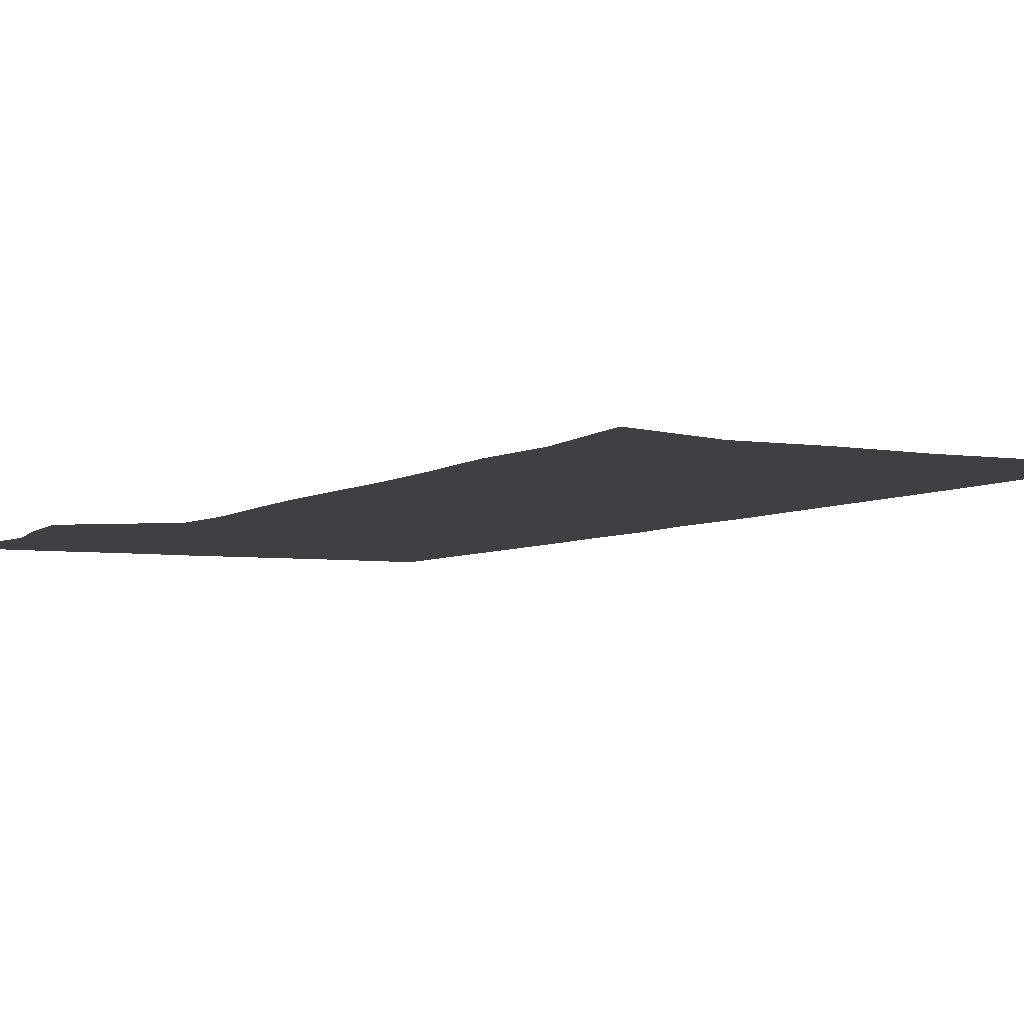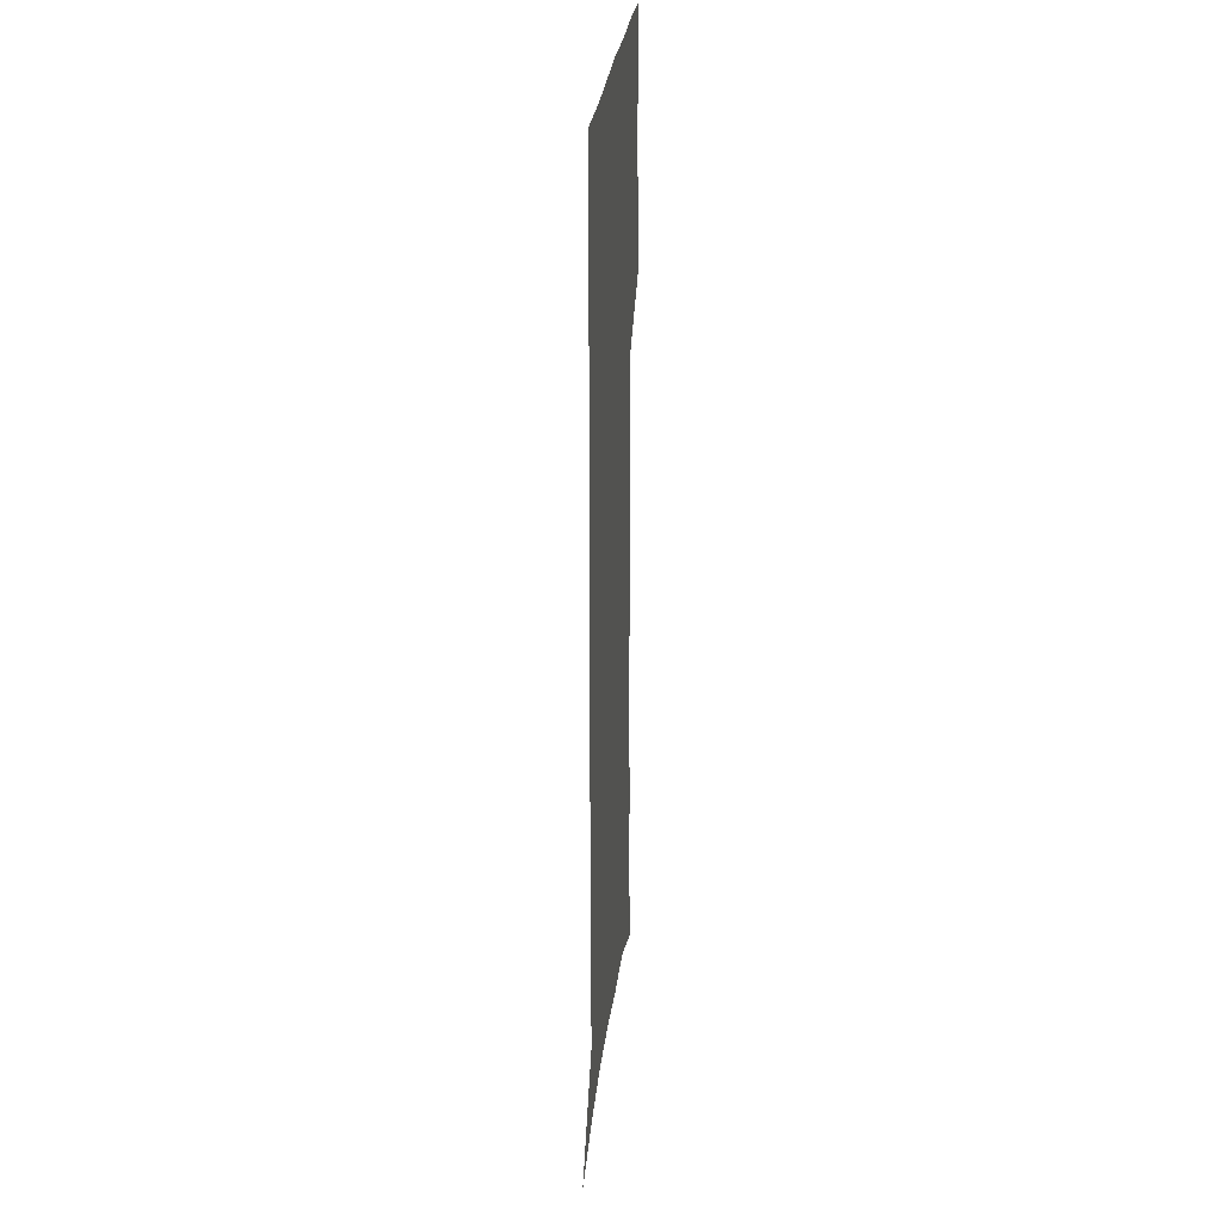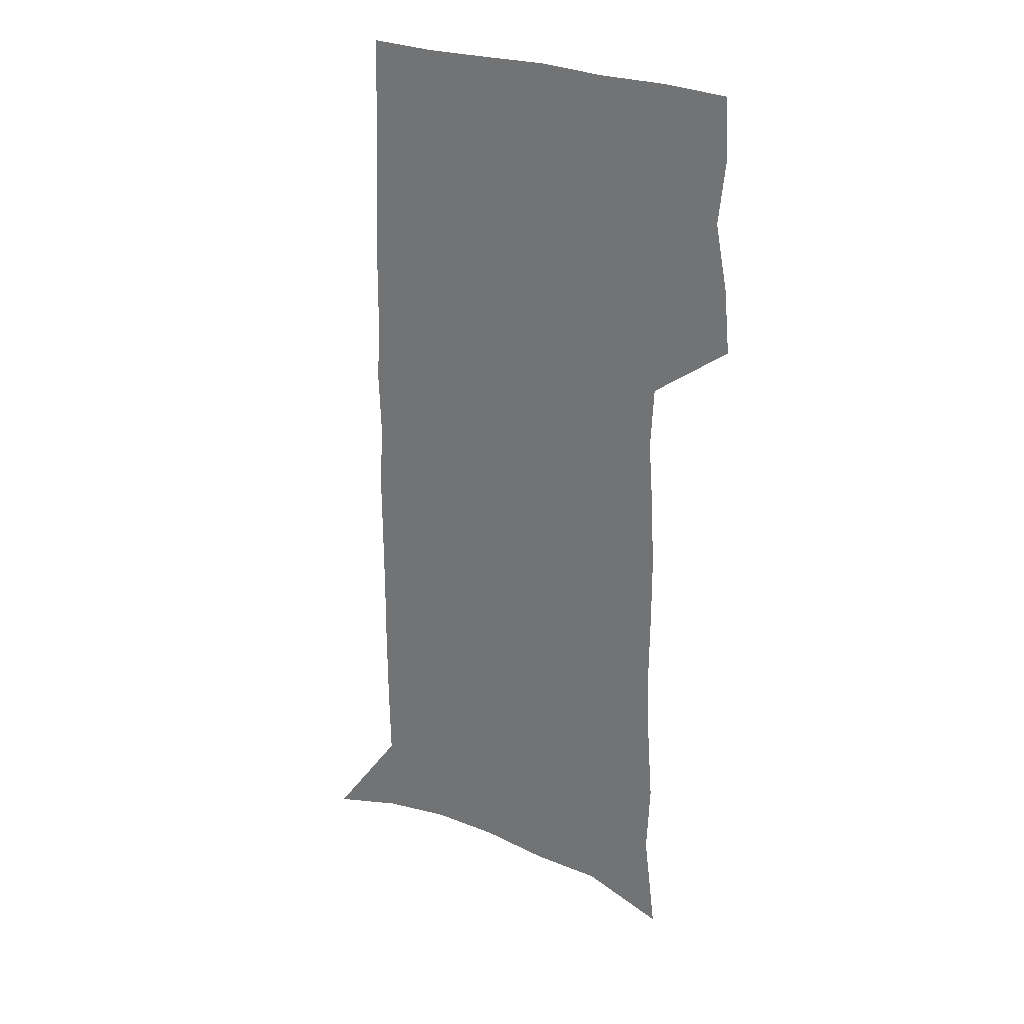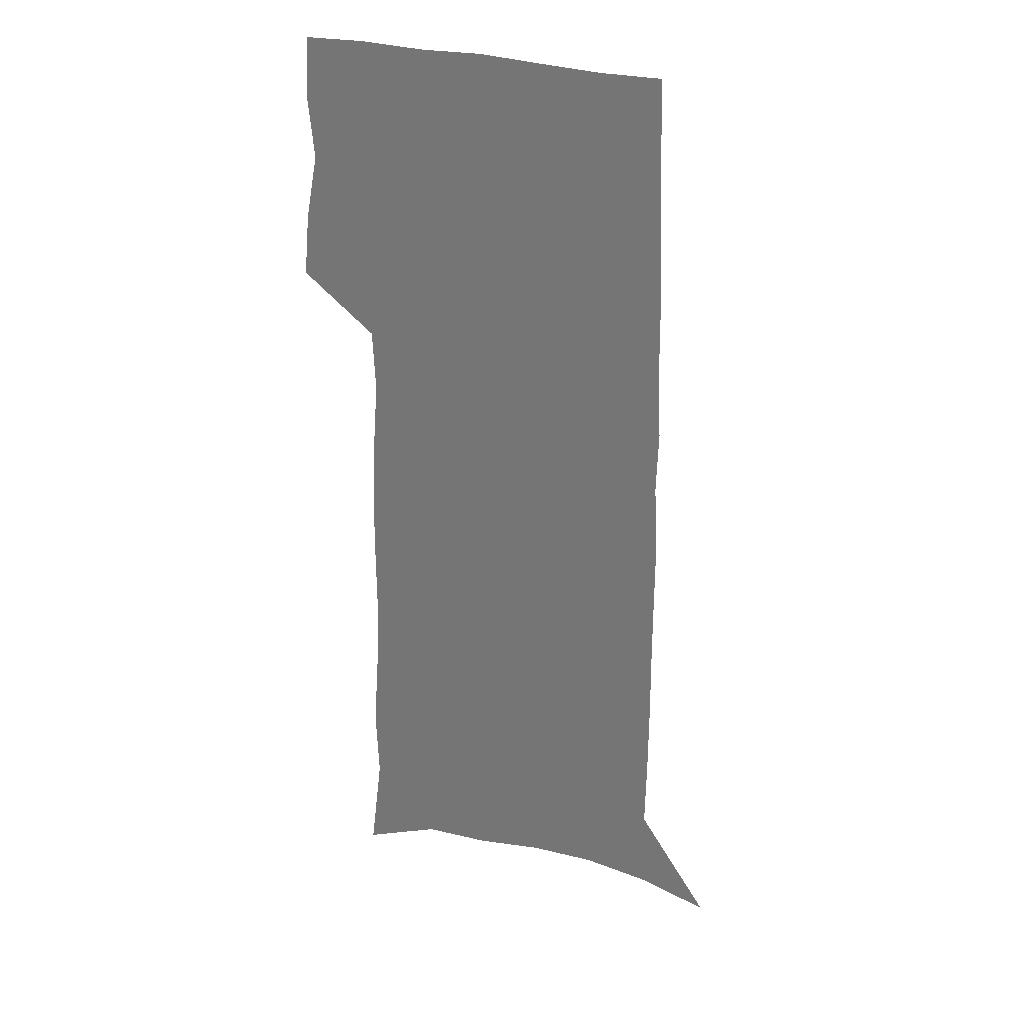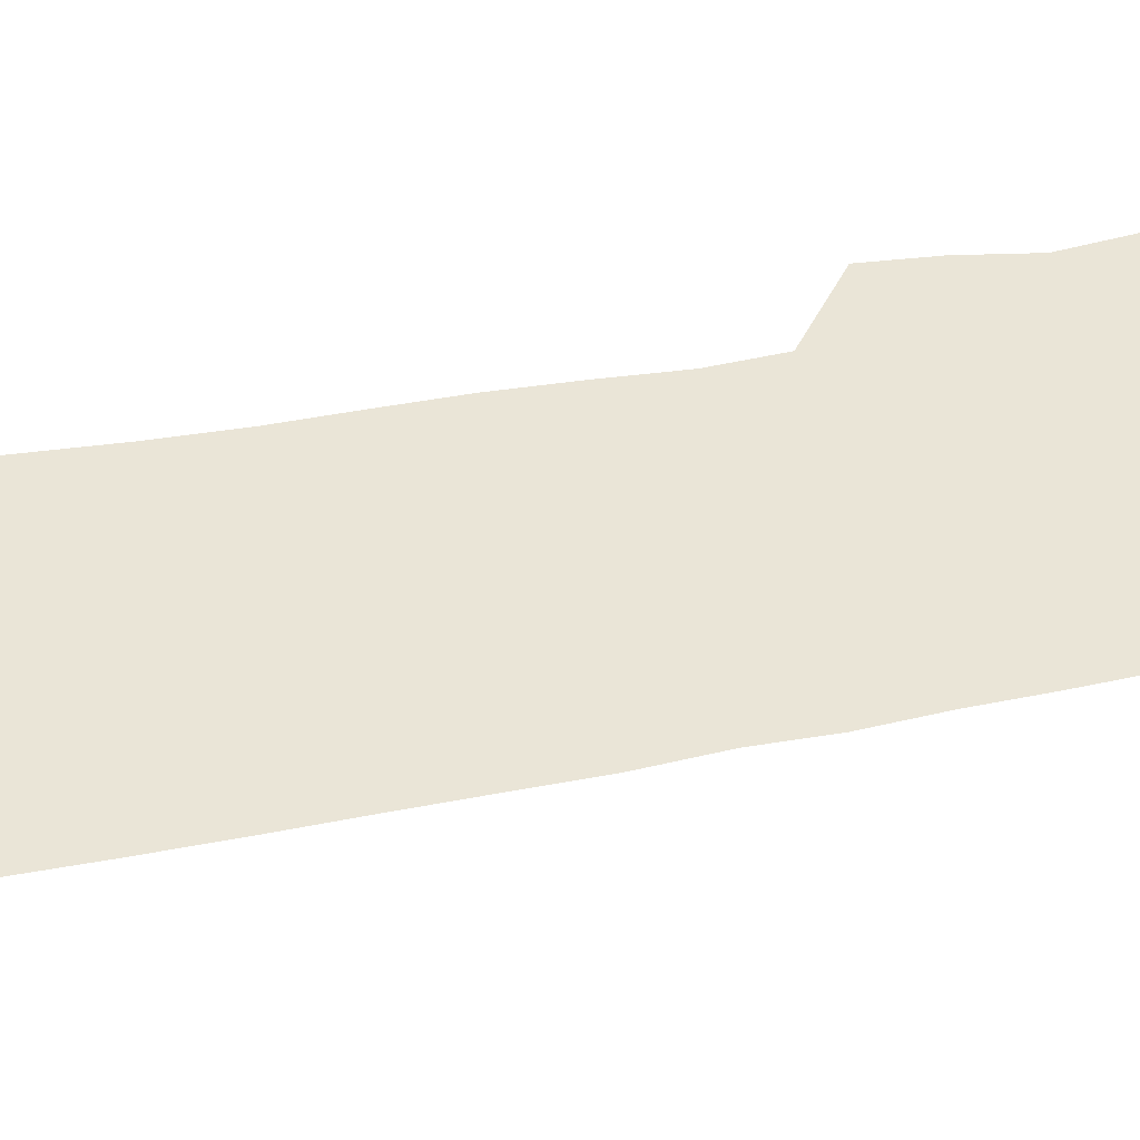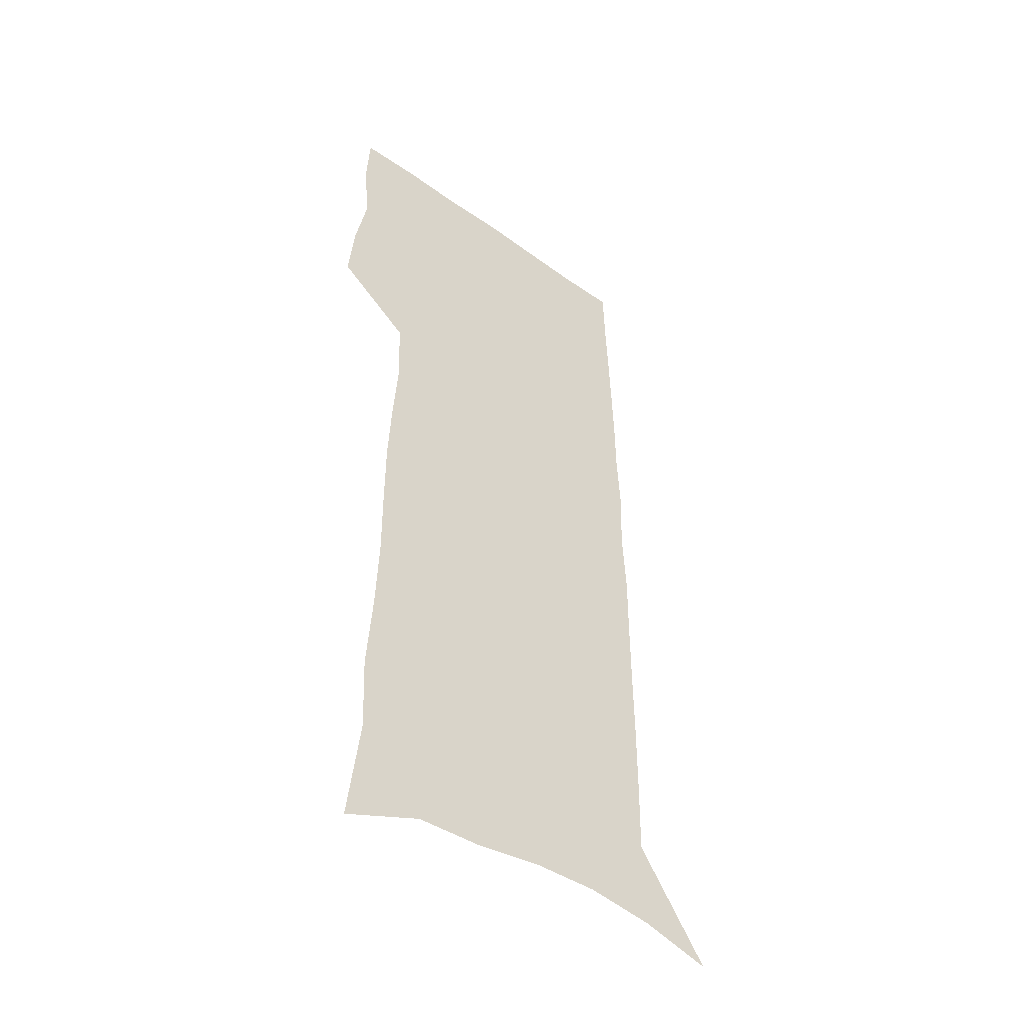
<metadata>
{"format":"obj","ext":"obj","renderer":"f3d","projection":"perspective","resolution":1024,"background":"white","views":[{"elev":-4.6,"azim":-26.2,"up":"+Z"},{"elev":28.8,"azim":96.3,"up":"+Y"},{"elev":29.8,"azim":-152.4,"up":"+Y"},{"elev":29.5,"azim":22.6,"up":"+Y"},{"elev":44.4,"azim":77.1,"up":"+Z"},{"elev":-46.5,"azim":-39.2,"up":"+Y"}]}
</metadata>
<code>
v 480.5 447.5 0
v 483.1 475.9 0
v 488.7 505.1 0
v 485.9 533.3 0
v 487.3 560.2 0
v 503.1 119.7 0
v 508.7 166.7 0
v 507.4 199.9 0
v 510.1 236.4 0
v 511.4 269.9 0
v 511.2 301.1 0
v 511.4 331.8 0
v 512.9 362.9 0
v 515.2 393.8 0
v 513.9 421.8 0
v 517.6 450.8 0
v 515.9 477.7 0
v 518.5 505.1 0
v 518.4 531.9 0
v 515 561.5 0
v 538.6 134.6 0
v 541.3 176.5 0
v 543.8 214.1 0
v 544.2 246.6 0
v 543.8 277.4 0
v 544.2 308.3 0
v 544.4 338.4 0
v 544.4 367.7 0
v 544.9 396.7 0
v 546.4 425.3 0
v 547.3 452.5 0
v 547 478.9 0
v 547.1 505.1 0
v 547.4 530.6 0
v 543.7 560.9 0
v 568.6 136 0
v 571 181.4 0
v 573.5 221.5 0
v 573.1 250.8 0
v 573.1 281.7 0
v 573.1 311.9 0
v 573.2 341.6 0
v 573.5 370.8 0
v 573.9 399.2 0
v 574.1 426.6 0
v 574.6 453.6 0
v 573.9 479.6 0
v 573.9 505.5 0
v 573.4 531.4 0
v 570.9 562.1 0
v 598.9 140.7 0
v 600 186.7 0
v 600.6 219.7 0
v 600.7 250.4 0
v 600.7 283.2 0
v 600.7 312.5 0
v 600.7 344.2 0
v 600.6 372.1 0
v 600.7 399.5 0
v 600.7 426.7 0
v 600.4 454 0
v 600.2 480 0
v 599.9 506 0
v 599.5 531.3 0
v 598.3 561.1 0
v 628.7 141.9 0
v 628.6 182 0
v 628.4 218.2 0
v 628.4 250.1 0
v 628.3 281.6 0
v 628.5 311.5 0
v 627.8 342.5 0
v 627.5 371.5 0
v 627.7 399 0
v 627.7 426.5 0
v 627 453.9 0
v 626.6 480.4 0
v 626.3 506.7 0
v 625.6 532.9 0
v 625.6 560.3 0
v 658.7 138.5 0
v 658.1 177.5 0
v 658.5 211.3 0
v 658.7 244 0
v 658.4 276.2 0
v 658.4 307 0
v 658.5 337.3 0
v 656.9 368.2 0
v 657.8 396.4 0
v 656.3 425.4 0
v 656.1 453.1 0
v 655.2 480.5 0
v 654.3 507.5 0
v 653.3 534.3 0
v 652.7 560.9 0
v 690.4 130.1 0
v 691 571 0
v 691 601 0
f 15 16 1
f 1 16 2
f 16 17 2
f 2 17 3
f 17 18 3
f 3 18 4
f 18 19 4
f 4 19 5
f 19 20 5
f 6 21 7
f 21 22 7
f 7 22 8
f 22 23 8
f 8 23 9
f 23 24 9
f 9 24 10
f 24 25 10
f 10 25 11
f 25 26 11
f 11 26 12
f 26 27 12
f 12 27 13
f 27 28 13
f 13 28 14
f 28 29 14
f 14 29 15
f 29 30 15
f 15 30 16
f 30 31 16
f 16 31 17
f 31 32 17
f 17 32 18
f 32 33 18
f 18 33 19
f 33 34 19
f 19 34 20
f 34 35 20
f 21 36 22
f 36 37 22
f 22 37 23
f 37 38 23
f 23 38 24
f 38 39 24
f 24 39 25
f 39 40 25
f 25 40 26
f 40 41 26
f 26 41 27
f 41 42 27
f 27 42 28
f 42 43 28
f 28 43 29
f 43 44 29
f 29 44 30
f 44 45 30
f 30 45 31
f 45 46 31
f 31 46 32
f 46 47 32
f 32 47 33
f 47 48 33
f 33 48 34
f 48 49 34
f 34 49 35
f 49 50 35
f 36 51 37
f 51 52 37
f 37 52 38
f 52 53 38
f 38 53 39
f 53 54 39
f 39 54 40
f 54 55 40
f 40 55 41
f 55 56 41
f 41 56 42
f 56 57 42
f 42 57 43
f 57 58 43
f 43 58 44
f 58 59 44
f 44 59 45
f 59 60 45
f 45 60 46
f 60 61 46
f 46 61 47
f 61 62 47
f 47 62 48
f 62 63 48
f 48 63 49
f 63 64 49
f 49 64 50
f 64 65 50
f 51 66 52
f 66 67 52
f 52 67 53
f 67 68 53
f 53 68 54
f 68 69 54
f 54 69 55
f 69 70 55
f 55 70 56
f 70 71 56
f 56 71 57
f 71 72 57
f 57 72 58
f 72 73 58
f 58 73 59
f 73 74 59
f 59 74 60
f 74 75 60
f 60 75 61
f 75 76 61
f 61 76 62
f 76 77 62
f 62 77 63
f 77 78 63
f 63 78 64
f 78 79 64
f 64 79 65
f 79 80 65
f 66 81 67
f 81 82 67
f 67 82 68
f 82 83 68
f 68 83 69
f 83 84 69
f 69 84 70
f 84 85 70
f 70 85 71
f 85 86 71
f 71 86 72
f 86 87 72
f 72 87 73
f 87 88 73
f 73 88 74
f 88 89 74
f 74 89 75
f 89 90 75
f 75 90 76
f 90 91 76
f 76 91 77
f 91 92 77
f 77 92 78
f 92 93 78
f 78 93 79
f 93 94 79
f 79 94 80
f 94 95 80
f 81 96 82

</code>
